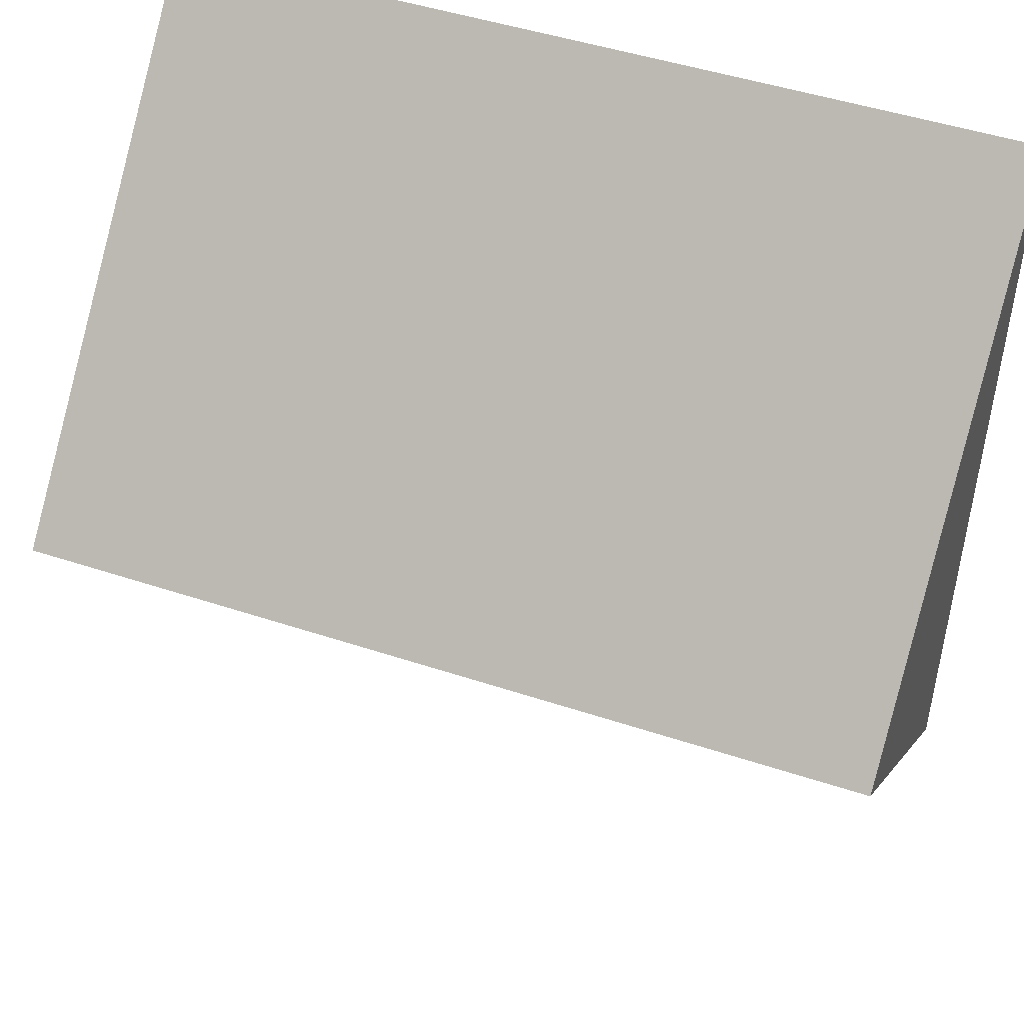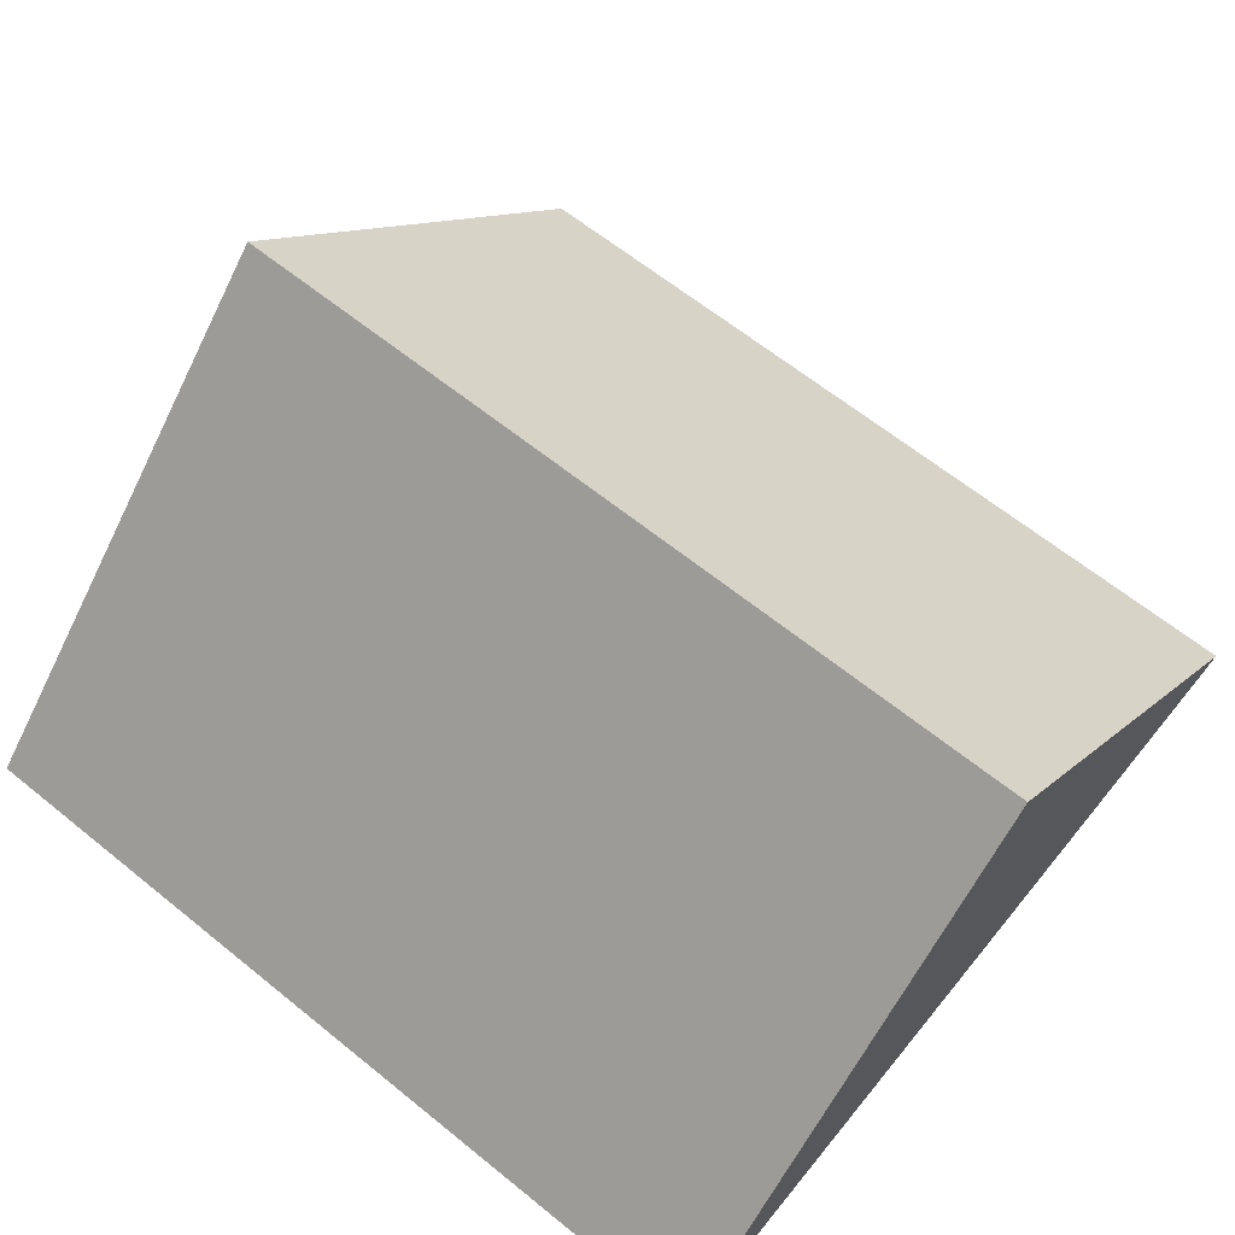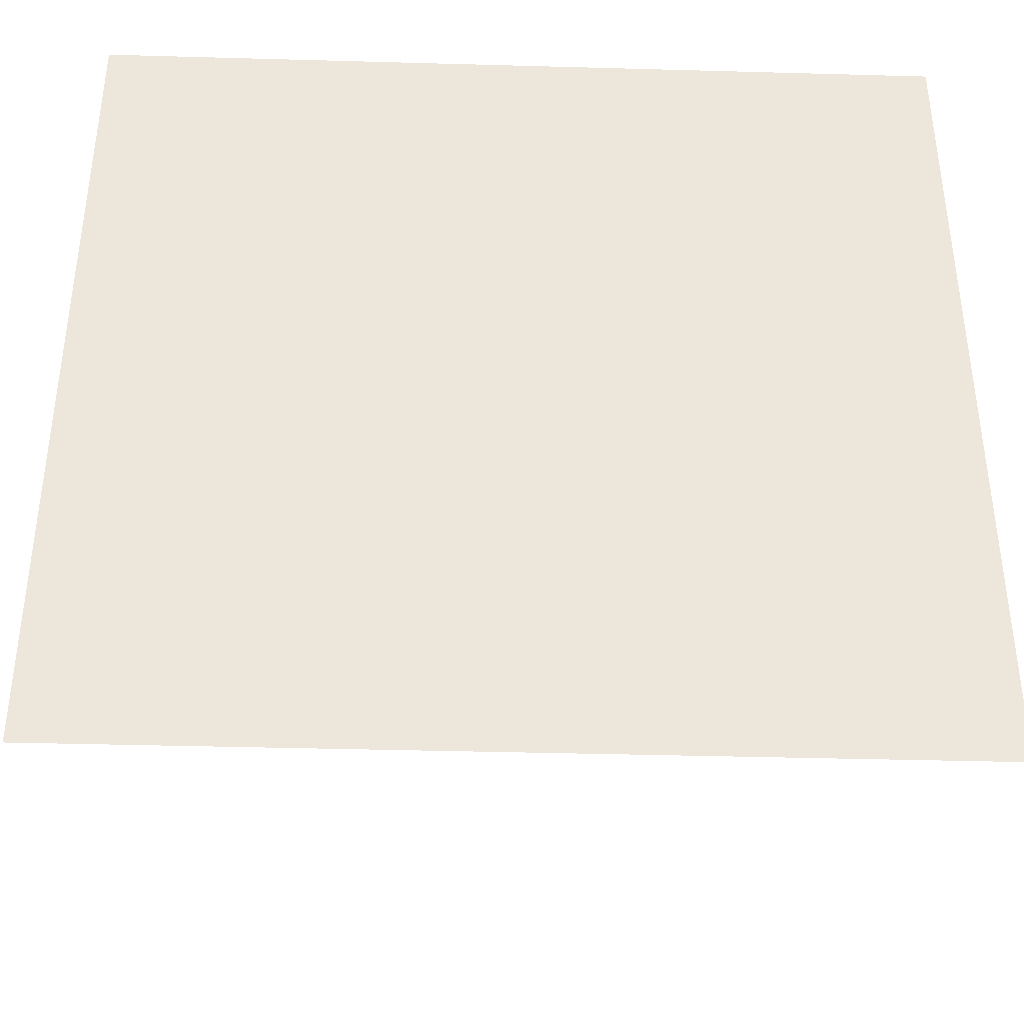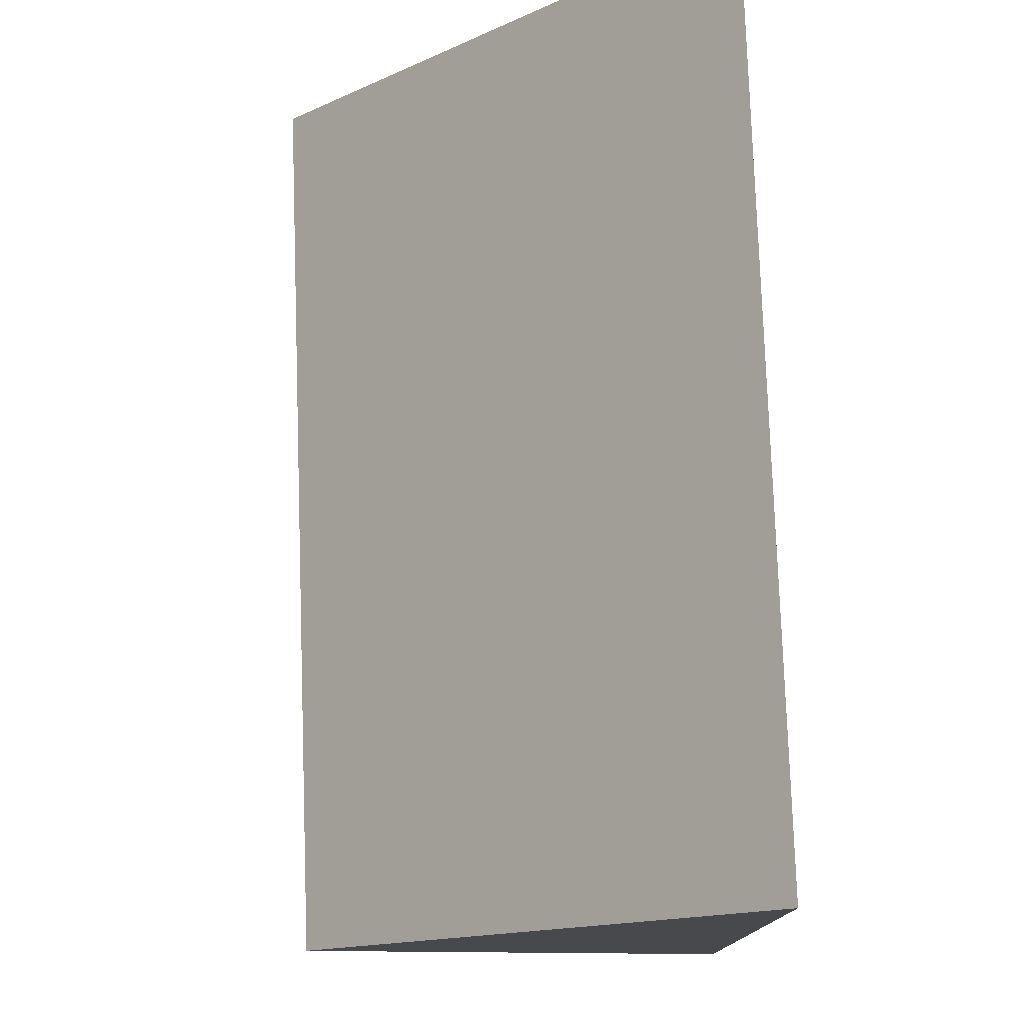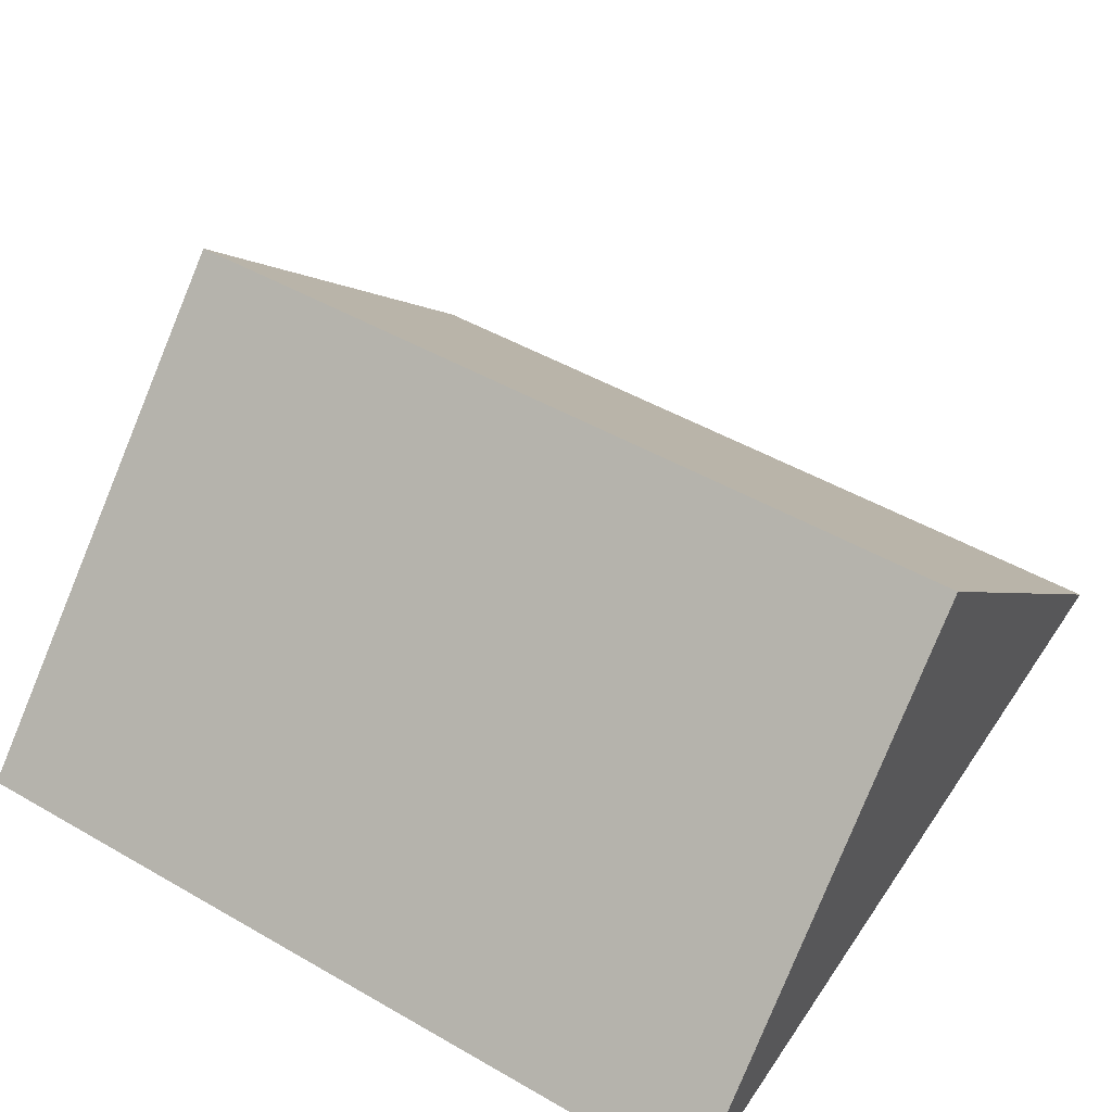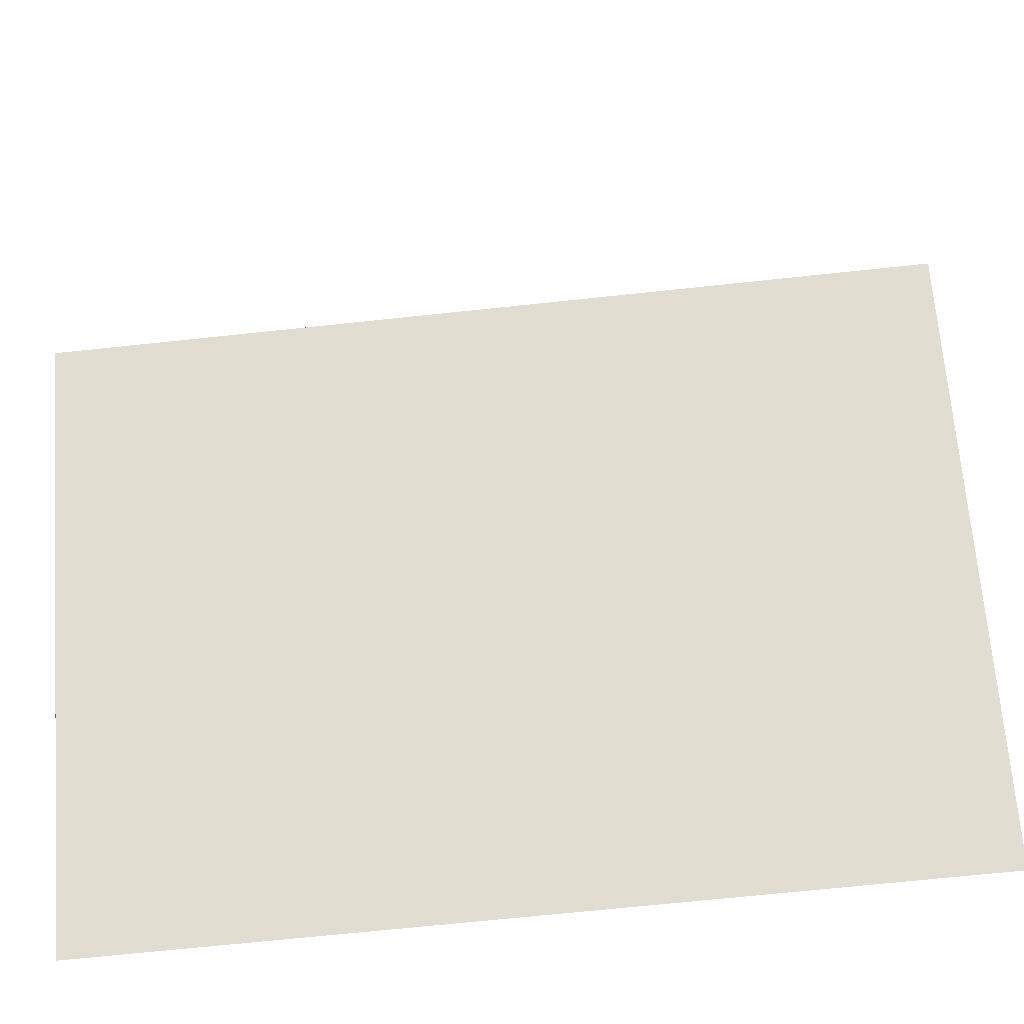
<metadata>
{"format":"obj","ext":"obj","renderer":"f3d","projection":"perspective","resolution":1024,"background":"white","views":[{"elev":47.8,"azim":-159.6,"up":"+Z"},{"elev":64.0,"azim":39.2,"up":"+Y"},{"elev":-38.8,"azim":-2.0,"up":"+Z"},{"elev":77.4,"azim":-92.0,"up":"+Z"},{"elev":48.7,"azim":32.6,"up":"+Y"},{"elev":-68.7,"azim":-173.9,"up":"+Z"}]}
</metadata>
<code>
o Cube
v 1.12 0.1323 -1.217
v 1.12 0.1323 0.7835
v -0.8795 0.1323 0.7835
v -0.8795 0.1323 -1.217
v 1.12 1.132 -0.2165
v -0.8795 1.132 -0.2165
f 5 2 1 5
f 5 6 3 2
f 5 1 4 6
f 1 2 3 4
f 6 4 3 6

</code>
